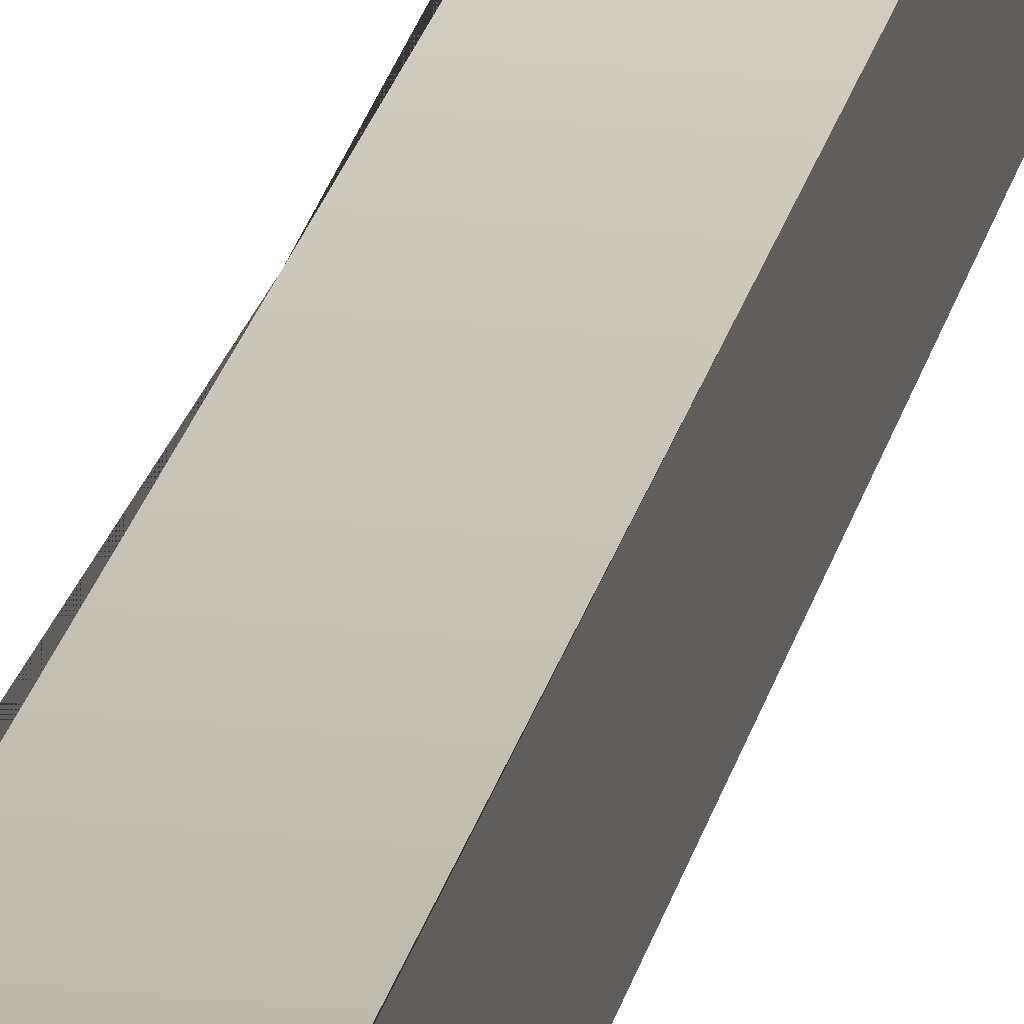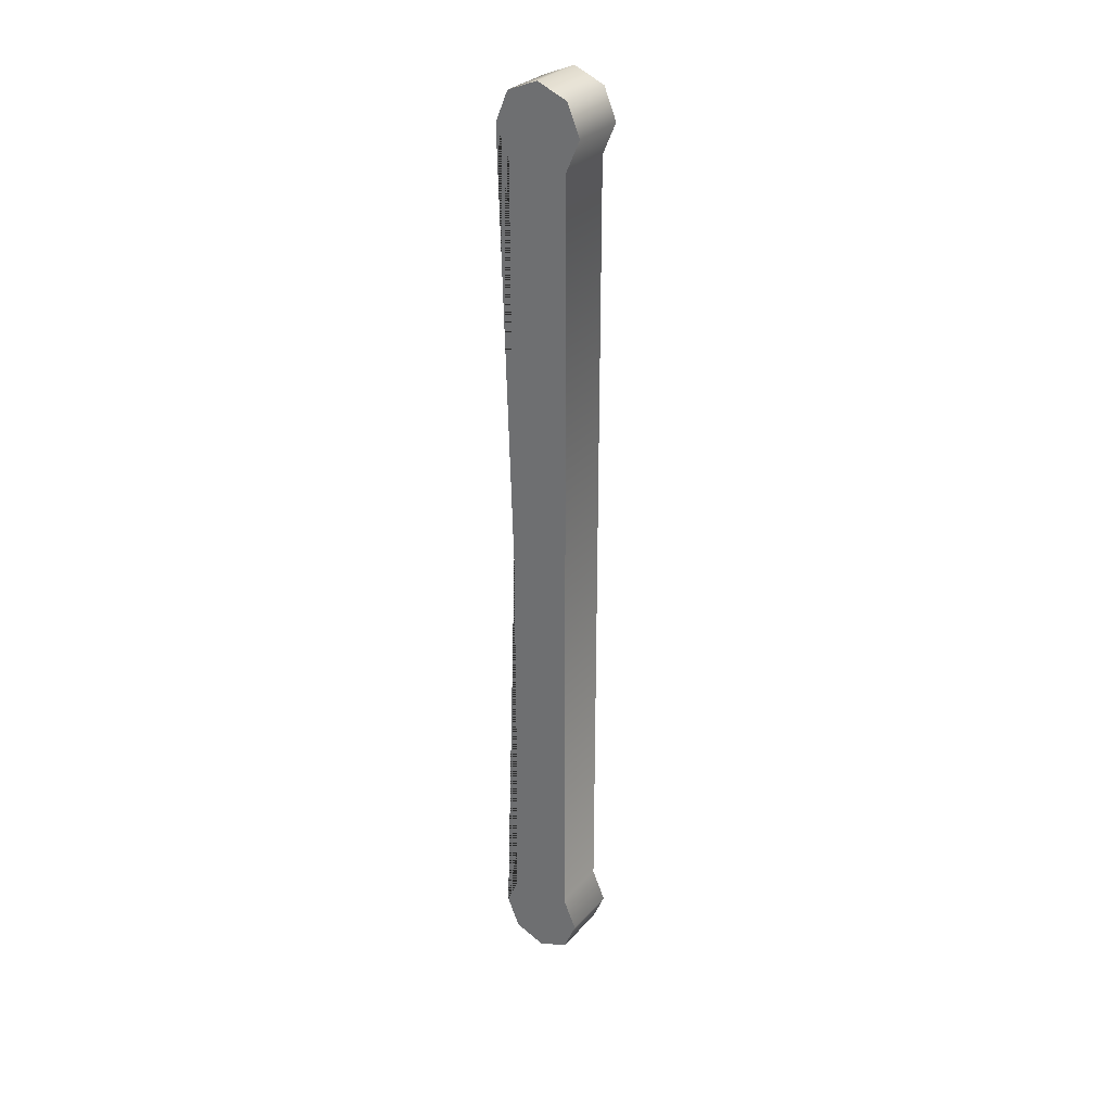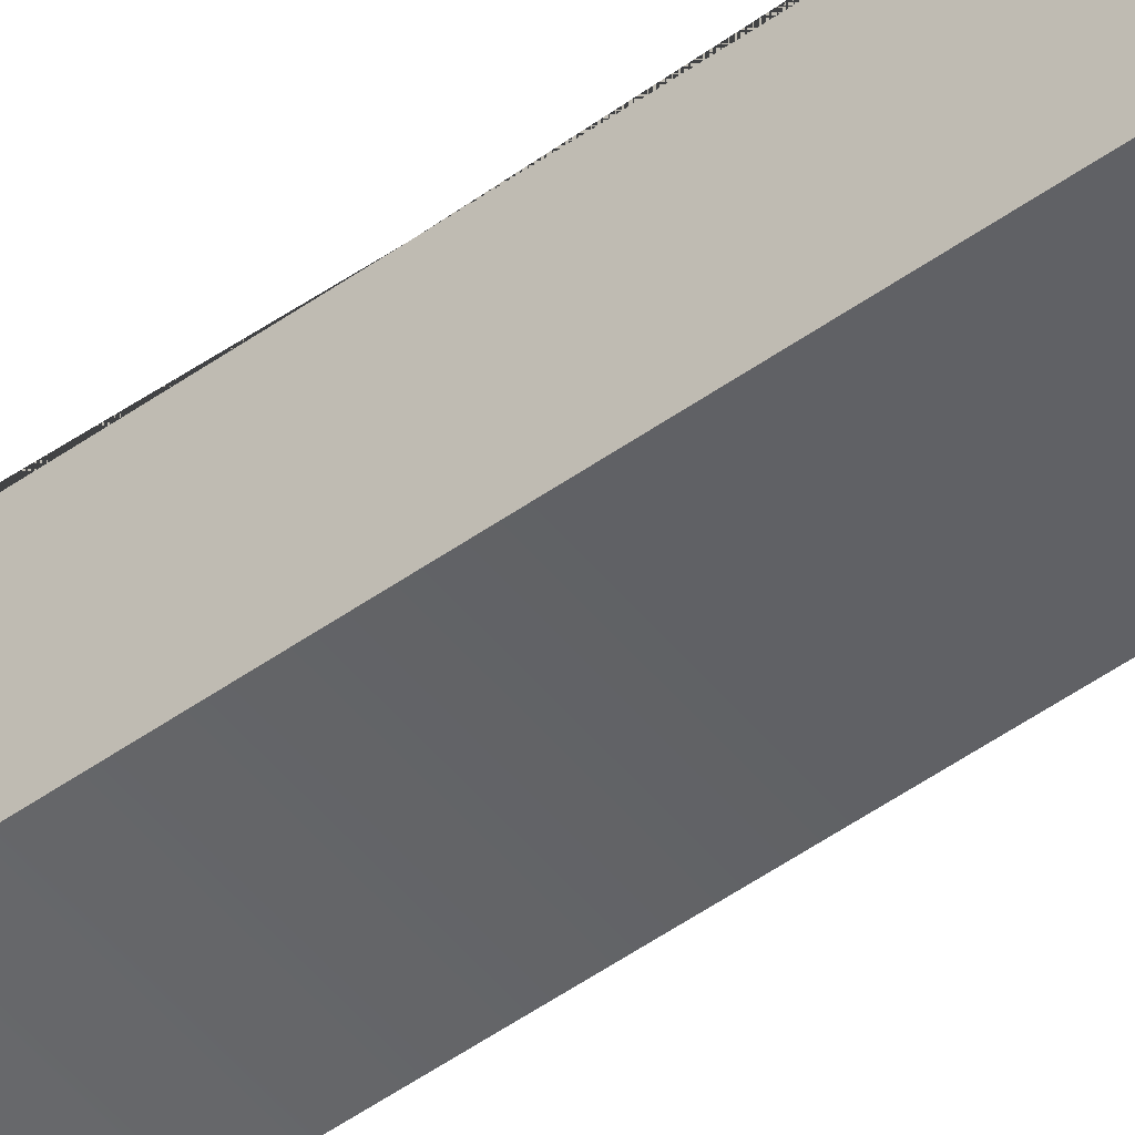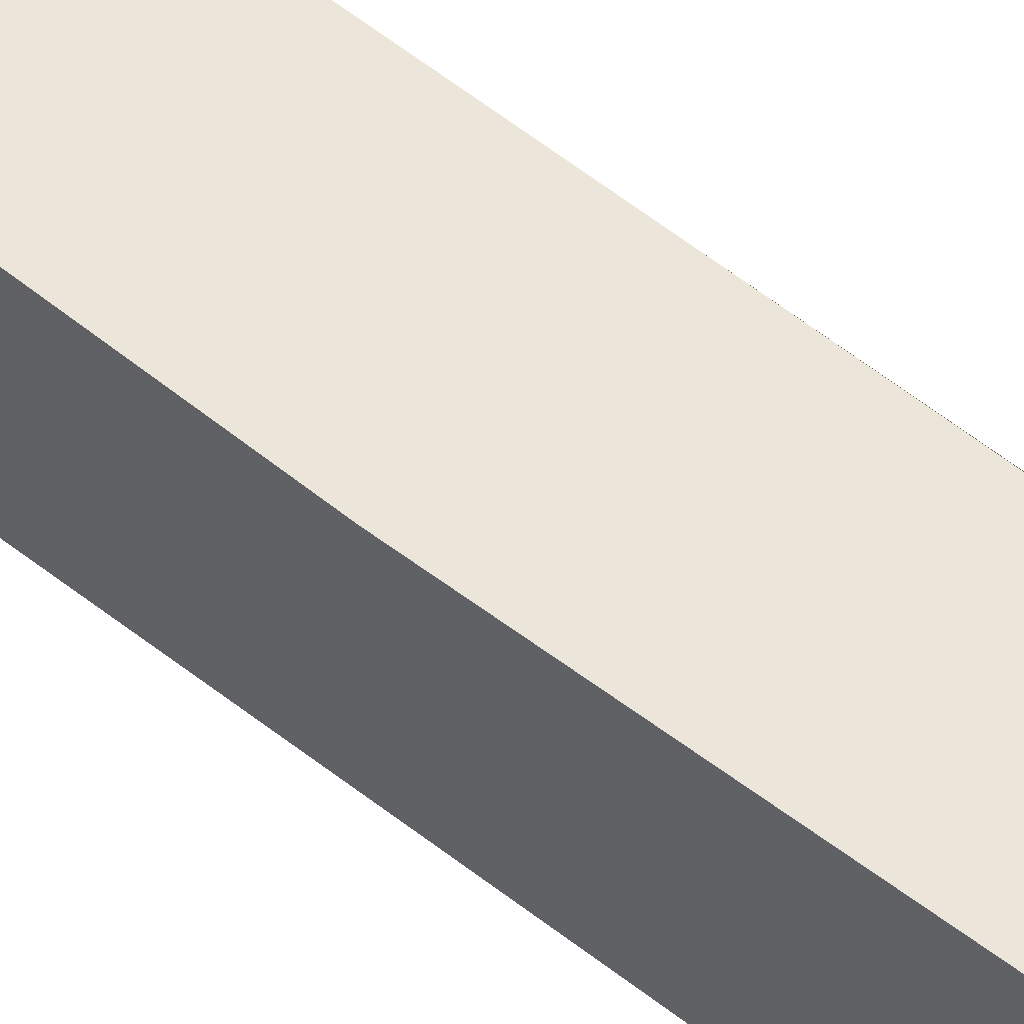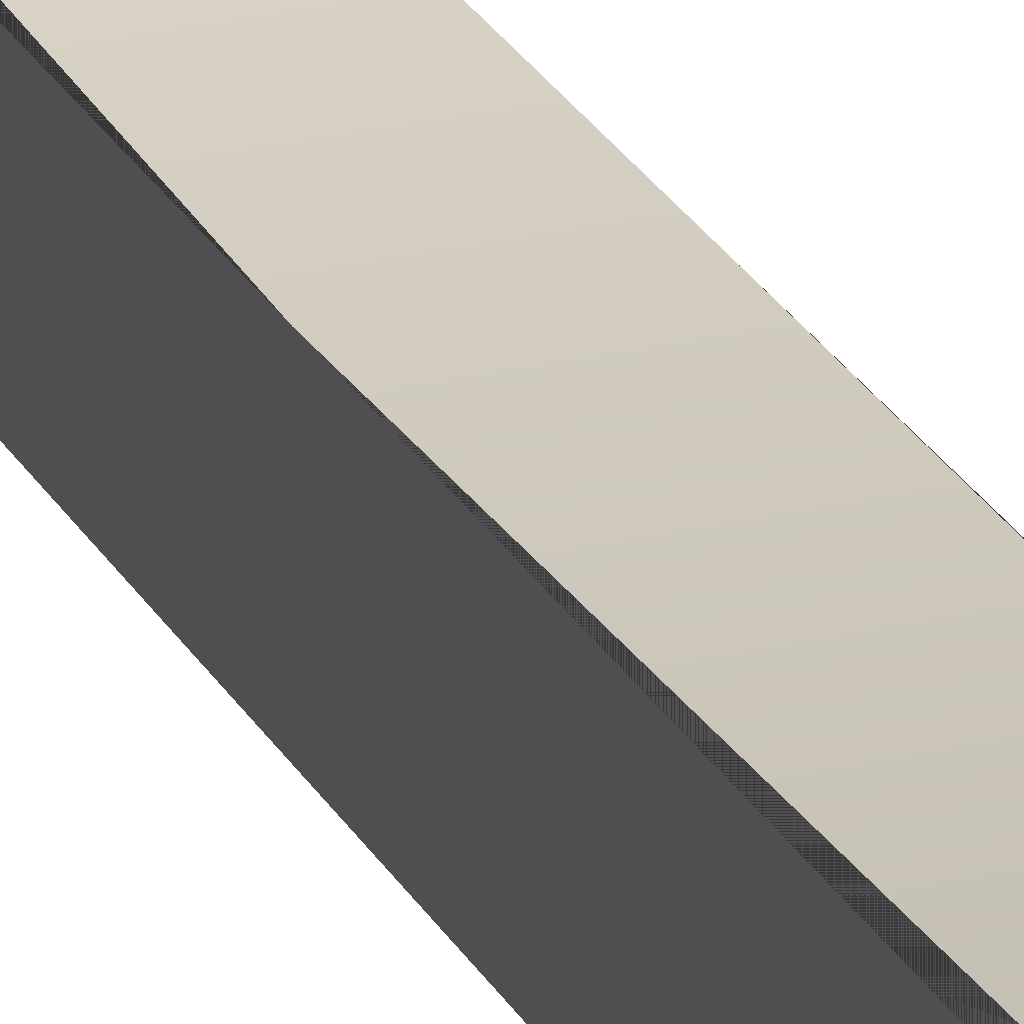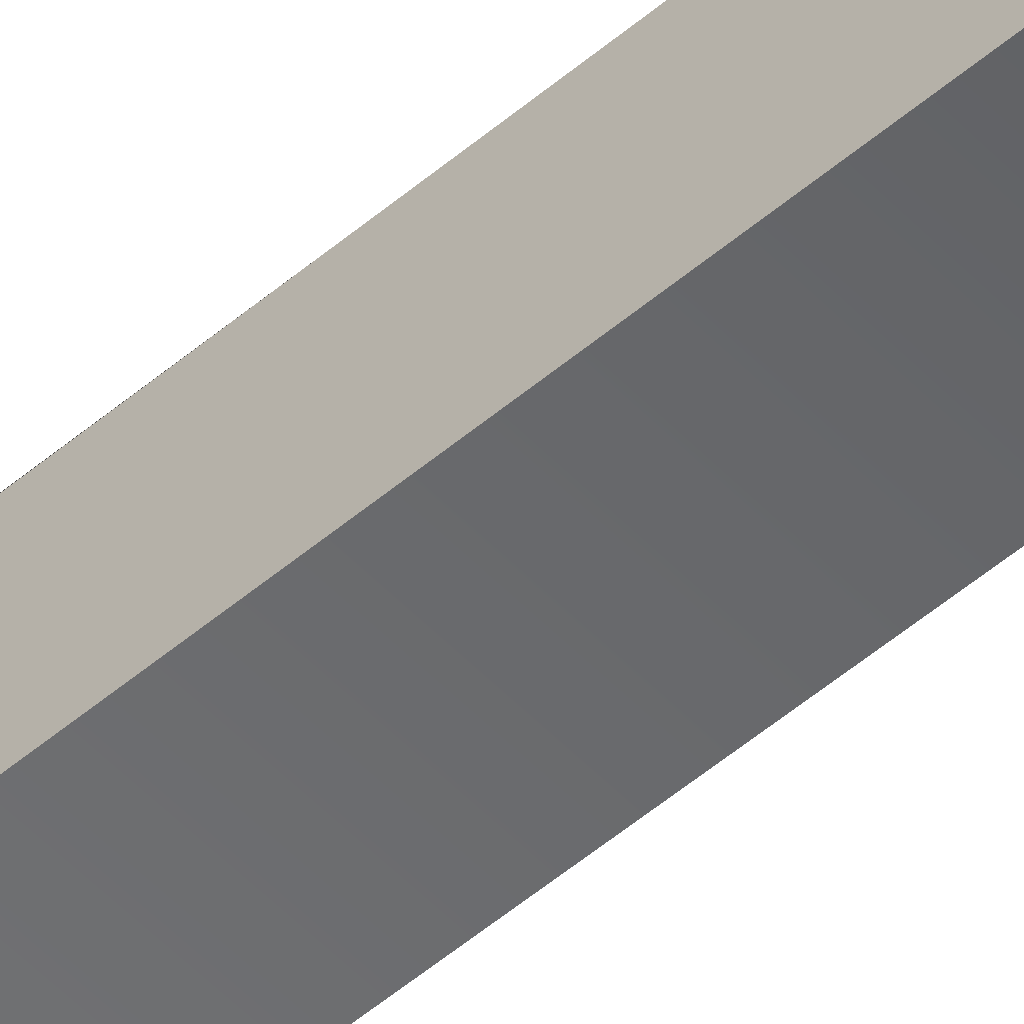
<metadata>
{"format":"obj","ext":"obj","renderer":"f3d","projection":"perspective","resolution":1024,"background":"white","views":[{"elev":21.6,"azim":11.1,"up":"+Y"},{"elev":30.2,"azim":-56.4,"up":"+Z"},{"elev":-50.8,"azim":-52.2,"up":"+Y"},{"elev":55.8,"azim":-50.0,"up":"+Y"},{"elev":24.4,"azim":-21.8,"up":"+Y"},{"elev":-53.1,"azim":132.2,"up":"+Y"}]}
</metadata>
<code>
o atria_antenna_2_arm_2
v -0.0125 0.01875 0
v -0.0125 0.01326 0.01326
v -0.0125 3.751e-17 0.01875
v -0.0125 -0.01326 0.01326
v -0.0125 -0.01875 2.296e-18
v -0.0125 -0.01288 -0.01342
v 0.0125 0.01875 0
v 0.0125 0.01326 0.01326
v 0.0125 3.521e-17 0.01875
v 0.0125 -0.01326 0.01326
v 0.0125 -0.01875 2.296e-18
v 0.0125 -0.01288 -0.01342
v 0.0125 0.01288 -0.01342
v -0.0125 0.01288 -0.01342
v -0.0125 0.01875 -0.375
v -0.0125 0.01288 -0.3616
v -0.0125 -0.01875 -0.375
v -0.0125 -0.01326 -0.3883
v -0.0125 3.292e-17 -0.3937
v -0.0125 0.01326 -0.3883
v 0.0125 0.01875 -0.375
v 0.0125 0.01288 -0.3616
v 0.0125 -0.01875 -0.375
v 0.0125 -0.01326 -0.3883
v 0.0125 3.062e-17 -0.3937
v 0.0125 0.01326 -0.3883
v 0.0125 -0.01288 -0.3616
v -0.0125 -0.01288 -0.3616
v 0.0125 -0.01288 -0.1875
v -0.0125 -0.01288 -0.1875
v -0.0125 0.01288 -0.1875
v 0.0125 0.01288 -0.1875
g atria_antenna_2_arm_2_atria_antenna_2_arm_2_auv
f 1 14 31 30 6 5 4 3 2
f 8 9 10 11 12 29 32 13 7
f 15 20 19 18 17 28 30 31 16
f 22 32 29 27 23 24 25 26 21
f 1 7 13 14
f 2 8 7 1
f 3 9 8 2
f 4 10 9 3
f 5 11 10 4
f 6 12 11 5
f 6 30 29 12
f 13 32 31 14
f 15 21 26 20
f 16 22 21 15
f 16 31 32 22
f 17 23 27 28
f 18 24 23 17
f 19 25 24 18
f 20 26 25 19
f 27 29 30 28

</code>
